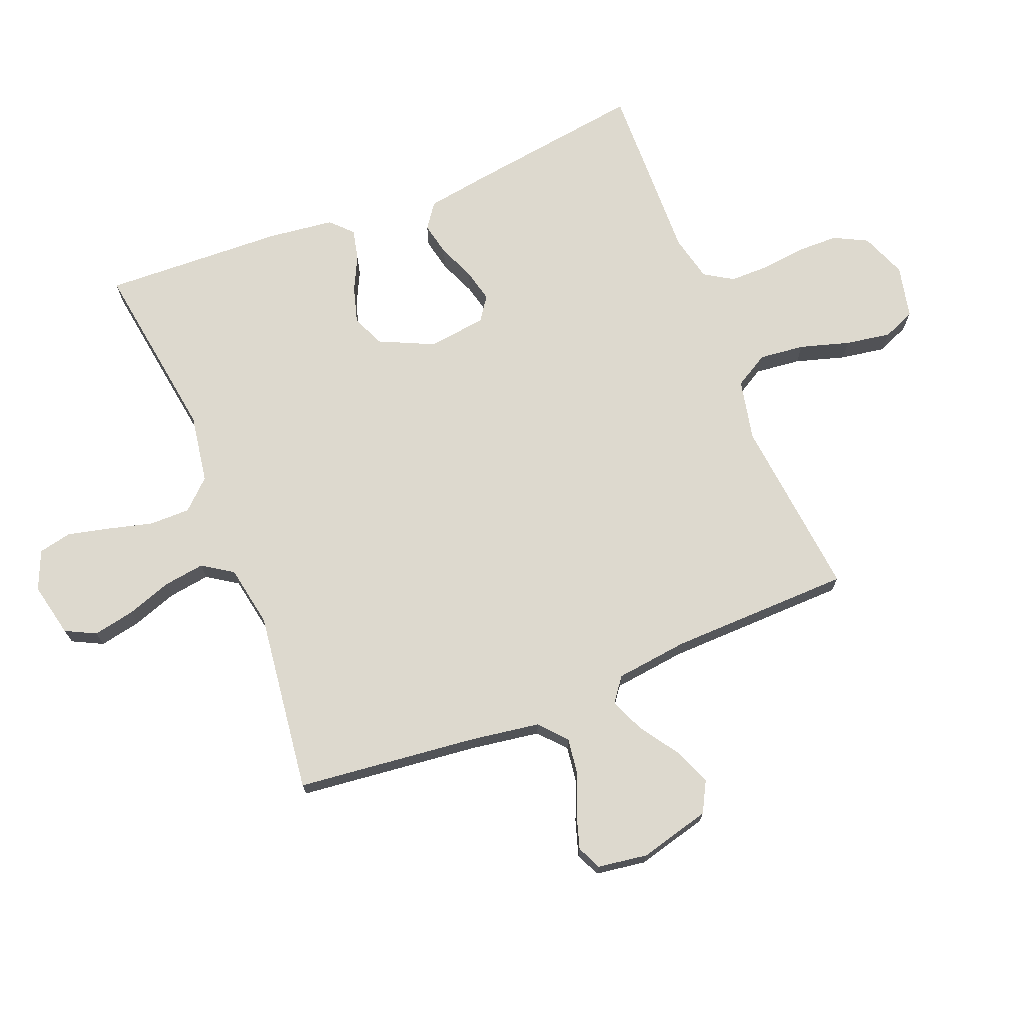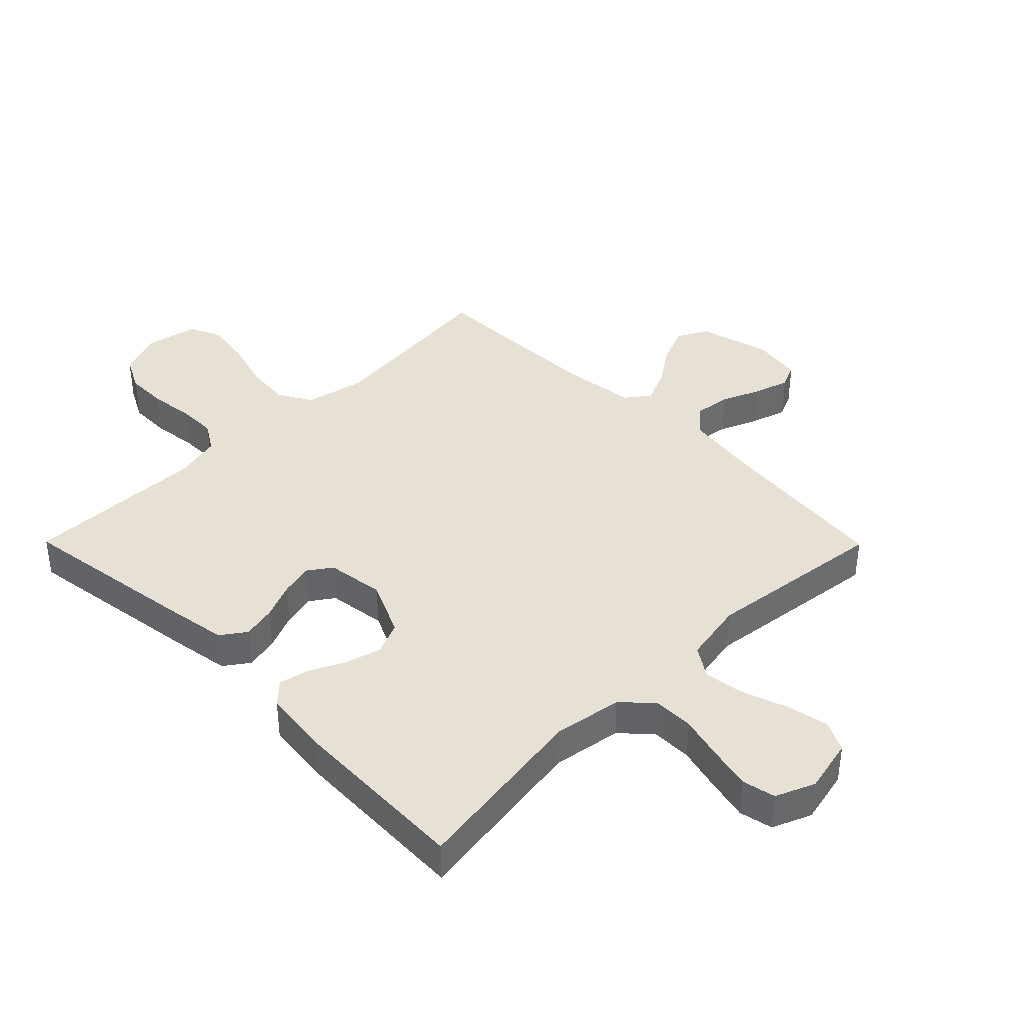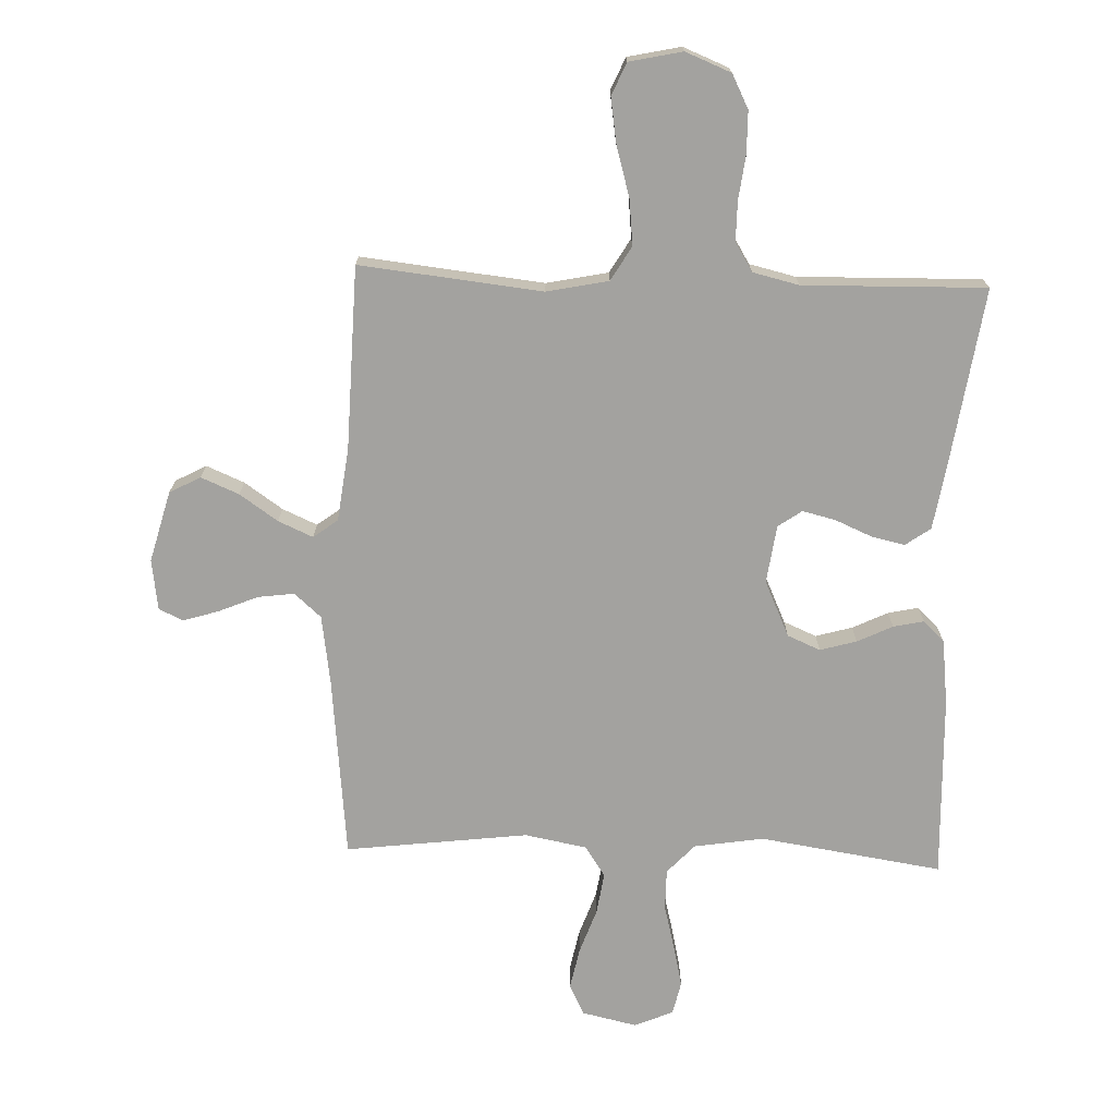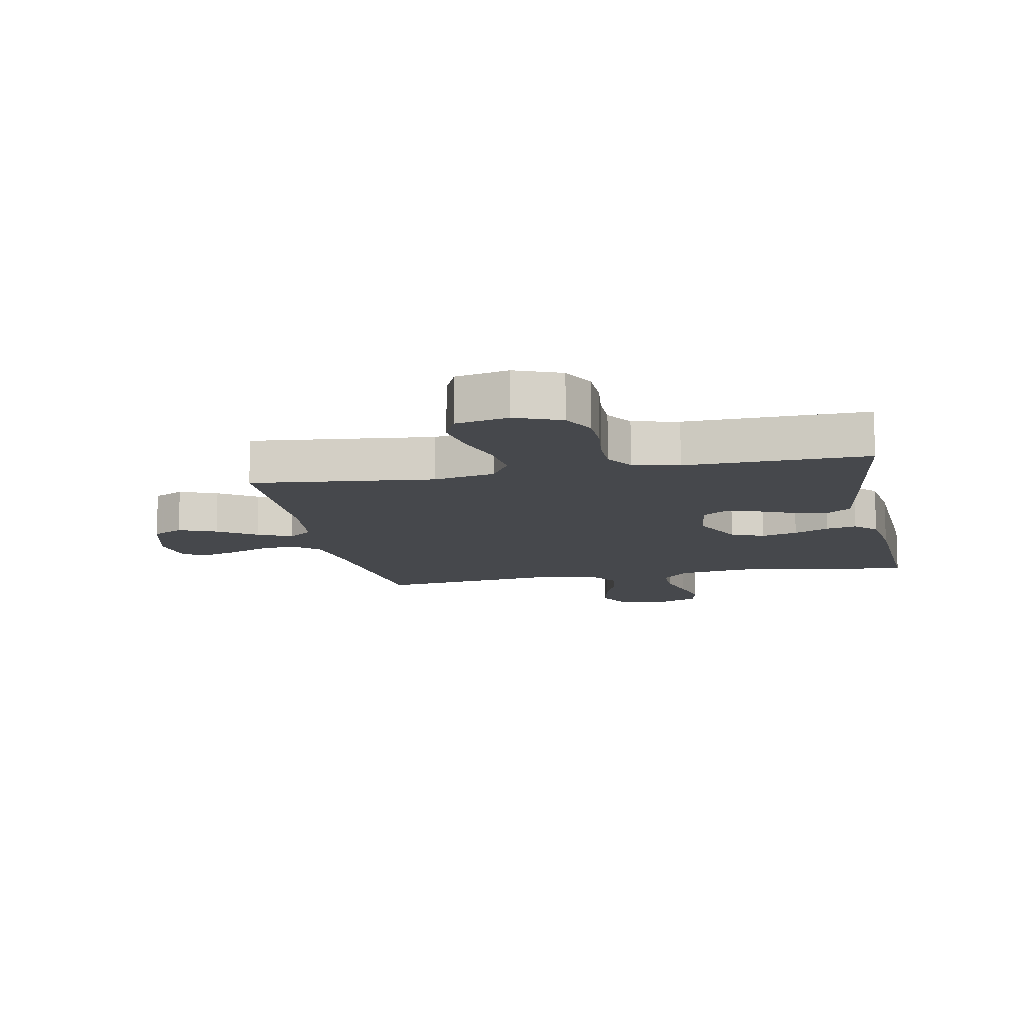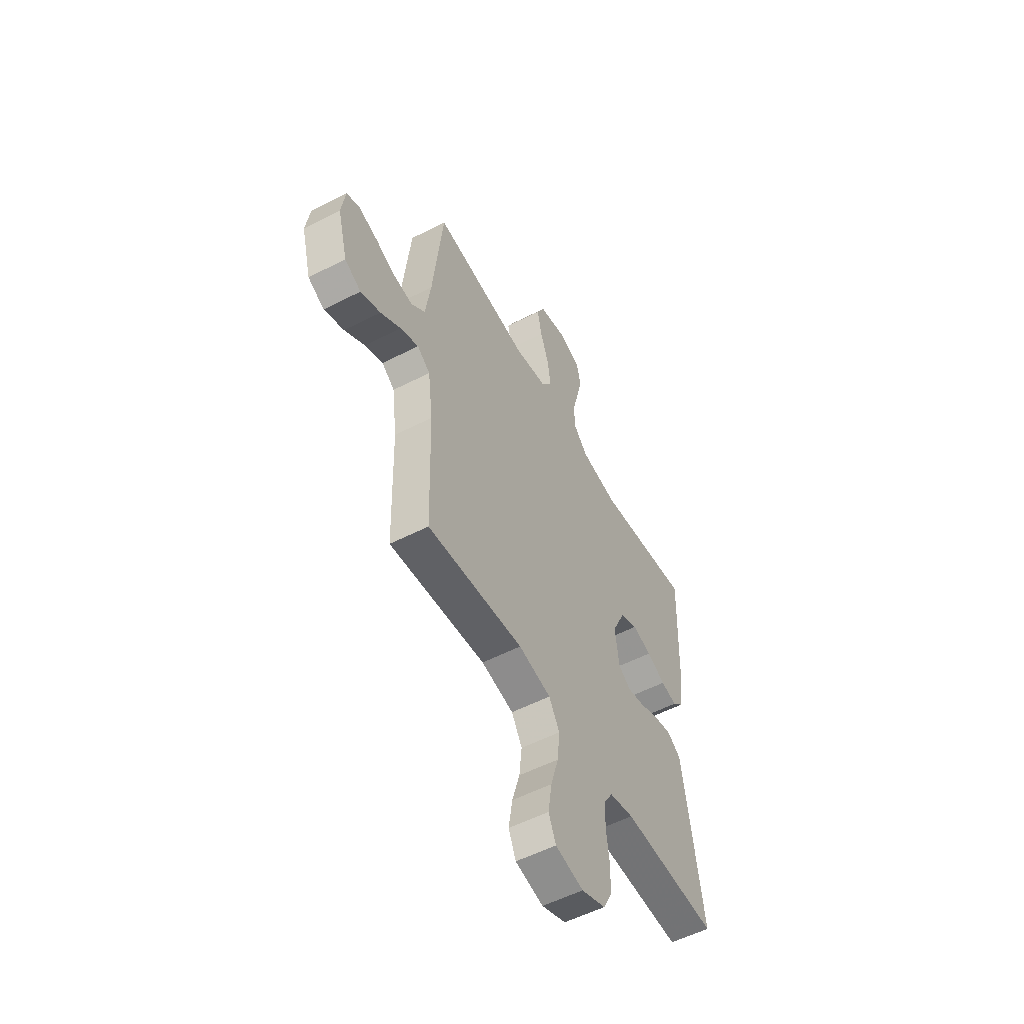
<metadata>
{"format":"obj","ext":"obj","renderer":"f3d","projection":"perspective","resolution":1024,"background":"white","views":[{"elev":71.7,"azim":68.4,"up":"+Y"},{"elev":39.3,"azim":-44.7,"up":"+Y"},{"elev":-72.6,"azim":177.9,"up":"+Y"},{"elev":-11.5,"azim":-168.7,"up":"+Y"},{"elev":-54.8,"azim":118.5,"up":"+Z"}]}
</metadata>
<code>
v 0.5 0.07 -0.5
v 0.2 0.07 -0.468
v 0.099 0.07 -0.489
v 0.066 0.07 -0.545
v 0.074 0.07 -0.62
v 0.098 0.07 -0.702
v 0.11 0.07 -0.777
v 0.087 0.07 -0.83
v 0 0.07 -0.849
v -0.075 0.07 -0.819
v -0.103 0.07 -0.764
v -0.104 0.07 -0.695
v -0.095 0.07 -0.623
v -0.095 0.07 -0.558
v -0.124 0.07 -0.511
v -0.2 0.07 -0.493
v -0.5 0.07 -0.5
v -0.456 0.07 -0.2
v -0.44 0.07 -0.101
v -0.399 0.07 -0.072
v -0.344 0.07 -0.084
v -0.283 0.07 -0.11
v -0.229 0.07 -0.123
v -0.19 0.07 -0.096
v -0.177 0.07 0
v -0.219 0.07 0.091
v -0.273 0.07 0.114
v -0.333 0.07 0.097
v -0.391 0.07 0.069
v -0.441 0.07 0.058
v -0.476 0.07 0.092
v -0.489 0.07 0.2
v -0.5 0.07 0.5
v -0.2 0.07 0.455
v -0.086 0.07 0.473
v -0.041 0.07 0.521
v -0.041 0.07 0.588
v -0.06 0.07 0.662
v -0.076 0.07 0.731
v -0.064 0.07 0.786
v 0 0.07 0.813
v 0.09 0.07 0.793
v 0.115 0.07 0.743
v 0.101 0.07 0.674
v 0.075 0.07 0.6
v 0.065 0.07 0.532
v 0.098 0.07 0.482
v 0.2 0.07 0.463
v 0.5 0.07 0.5
v 0.532 0.07 0.2
v 0.549 0.07 0.087
v 0.593 0.07 0.048
v 0.653 0.07 0.056
v 0.717 0.07 0.083
v 0.775 0.07 0.101
v 0.815 0.07 0.083
v 0.827 0.07 0
v 0.796 0.07 -0.117
v 0.745 0.07 -0.144
v 0.683 0.07 -0.118
v 0.62 0.07 -0.075
v 0.563 0.07 -0.05
v 0.523 0.07 -0.08
v 0.508 0.07 -0.2
v 0.5 0 -0.5
v 0.2 0 -0.468
v 0.099 0 -0.489
v 0.066 0 -0.545
v 0.074 0 -0.62
v 0.098 0 -0.702
v 0.11 0 -0.777
v 0.087 0 -0.83
v 0 0 -0.849
v -0.075 0 -0.819
v -0.103 0 -0.764
v -0.104 0 -0.695
v -0.095 0 -0.623
v -0.095 0 -0.558
v -0.124 0 -0.511
v -0.2 0 -0.493
v -0.5 0 -0.5
v -0.456 0 -0.2
v -0.44 0 -0.101
v -0.399 0 -0.072
v -0.344 0 -0.084
v -0.283 0 -0.11
v -0.229 0 -0.123
v -0.19 0 -0.096
v -0.177 0 0
v -0.219 0 0.091
v -0.273 0 0.114
v -0.333 0 0.097
v -0.391 0 0.069
v -0.441 0 0.058
v -0.476 0 0.092
v -0.489 0 0.2
v -0.5 0 0.5
v -0.2 0 0.455
v -0.086 0 0.473
v -0.041 0 0.521
v -0.041 0 0.588
v -0.06 0 0.662
v -0.076 0 0.731
v -0.064 0 0.786
v 0 0 0.813
v 0.09 0 0.793
v 0.115 0 0.743
v 0.101 0 0.674
v 0.075 0 0.6
v 0.065 0 0.532
v 0.098 0 0.482
v 0.2 0 0.463
v 0.5 0 0.5
v 0.532 0 0.2
v 0.549 0 0.087
v 0.593 0 0.048
v 0.653 0 0.056
v 0.717 0 0.083
v 0.775 0 0.101
v 0.815 0 0.083
v 0.827 0 0
v 0.796 0 -0.117
v 0.745 0 -0.144
v 0.683 0 -0.118
v 0.62 0 -0.075
v 0.563 0 -0.05
v 0.523 0 -0.08
v 0.508 0 -0.2
f 59 60 61
f 58 59 61
f 57 58 61
f 56 57 61
f 55 56 61
f 54 55 61
f 53 54 61
f 52 53 61 62
f 51 52 62 63
f 48 49 50
f 50 51 63
f 48 50 63
f 47 48 63
f 43 44 45
f 42 43 45
f 41 42 45
f 40 41 45
f 39 40 45
f 38 39 45
f 37 38 45
f 36 37 45 46
f 35 36 46 47
f 32 33 34
f 31 32 34
f 30 31 34
f 29 30 34
f 28 29 34
f 34 35 47
f 28 34 47
f 27 28 47
f 20 21 22
f 19 20 22
f 18 19 22
f 17 18 22
f 16 17 22
f 15 16 22 23
f 14 15 23 24
f 11 12 13
f 10 11 13
f 9 10 13
f 8 9 13
f 7 8 13
f 6 7 13
f 5 6 13
f 4 5 13 14
f 14 24 25
f 4 14 25
f 3 4 25
f 64 1 2
f 47 63 64
f 27 47 64
f 26 27 64
f 25 26 64
f 3 25 64
f 2 3 64
f 125 124 123
f 125 123 122
f 125 122 121
f 125 121 120
f 125 120 119
f 125 119 118
f 125 118 117
f 126 125 117 116
f 127 126 116 115
f 114 113 112
f 127 115 114
f 127 114 112
f 127 112 111
f 109 108 107
f 109 107 106
f 109 106 105
f 109 105 104
f 109 104 103
f 109 103 102
f 109 102 101
f 110 109 101 100
f 111 110 100 99
f 98 97 96
f 98 96 95
f 98 95 94
f 98 94 93
f 98 93 92
f 111 99 98
f 111 98 92
f 111 92 91
f 86 85 84
f 86 84 83
f 86 83 82
f 86 82 81
f 86 81 80
f 87 86 80 79
f 88 87 79 78
f 77 76 75
f 77 75 74
f 77 74 73
f 77 73 72
f 77 72 71
f 77 71 70
f 77 70 69
f 78 77 69 68
f 89 88 78
f 89 78 68
f 89 68 67
f 66 65 128
f 128 127 111
f 128 111 91
f 128 91 90
f 128 90 89
f 128 89 67
f 128 67 66
f 1 65 66 2
f 2 66 67 3
f 3 67 68 4
f 4 68 69 5
f 5 69 70 6
f 6 70 71 7
f 7 71 72 8
f 8 72 73 9
f 9 73 74 10
f 10 74 75 11
f 11 75 76 12
f 12 76 77 13
f 13 77 78 14
f 14 78 79 15
f 15 79 80 16
f 16 80 81 17
f 17 81 82 18
f 18 82 83 19
f 19 83 84 20
f 20 84 85 21
f 21 85 86 22
f 22 86 87 23
f 23 87 88 24
f 24 88 89 25
f 25 89 90 26
f 26 90 91 27
f 27 91 92 28
f 28 92 93 29
f 29 93 94 30
f 30 94 95 31
f 31 95 96 32
f 32 96 97 33
f 33 97 98 34
f 34 98 99 35
f 35 99 100 36
f 36 100 101 37
f 37 101 102 38
f 38 102 103 39
f 39 103 104 40
f 40 104 105 41
f 41 105 106 42
f 42 106 107 43
f 43 107 108 44
f 44 108 109 45
f 45 109 110 46
f 46 110 111 47
f 47 111 112 48
f 48 112 113 49
f 49 113 114 50
f 50 114 115 51
f 51 115 116 52
f 52 116 117 53
f 53 117 118 54
f 54 118 119 55
f 55 119 120 56
f 56 120 121 57
f 57 121 122 58
f 58 122 123 59
f 59 123 124 60
f 60 124 125 61
f 61 125 126 62
f 62 126 127 63
f 63 127 128 64
f 64 128 65 1

</code>
